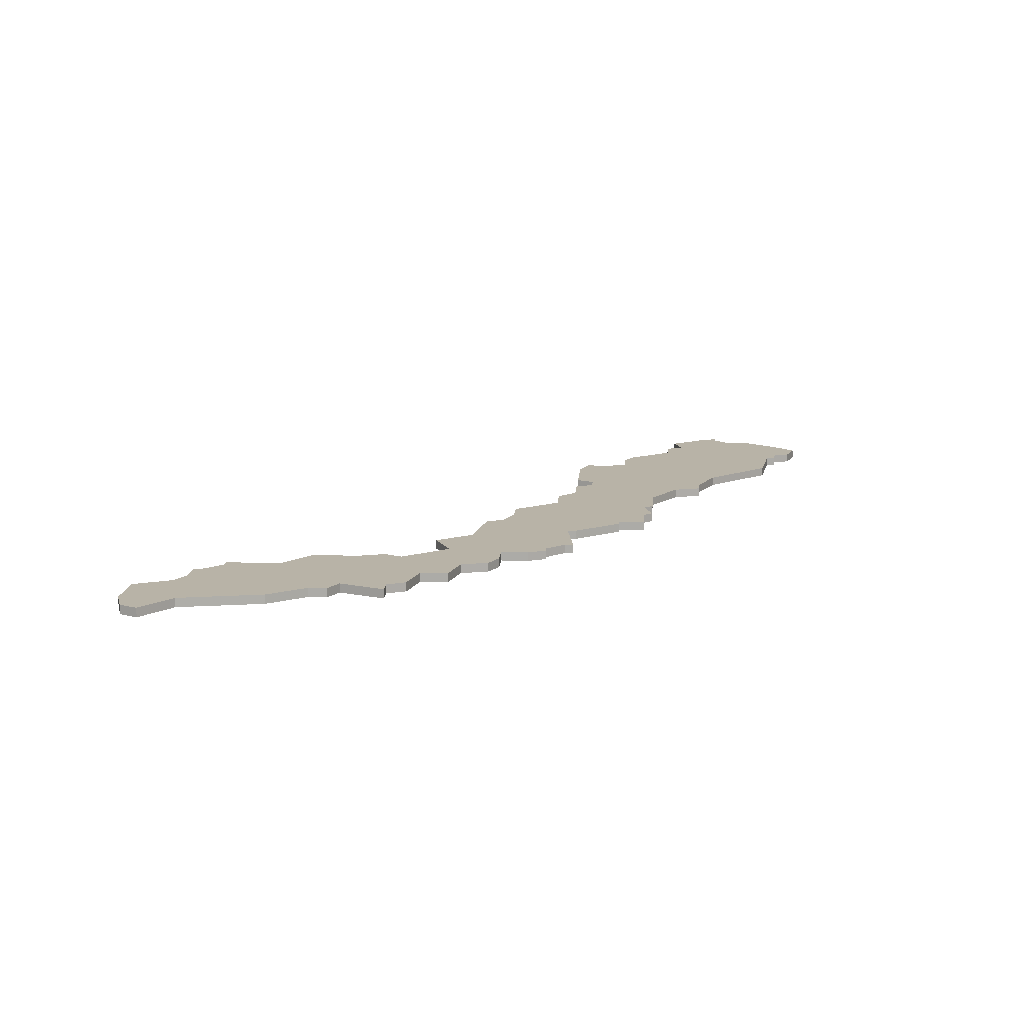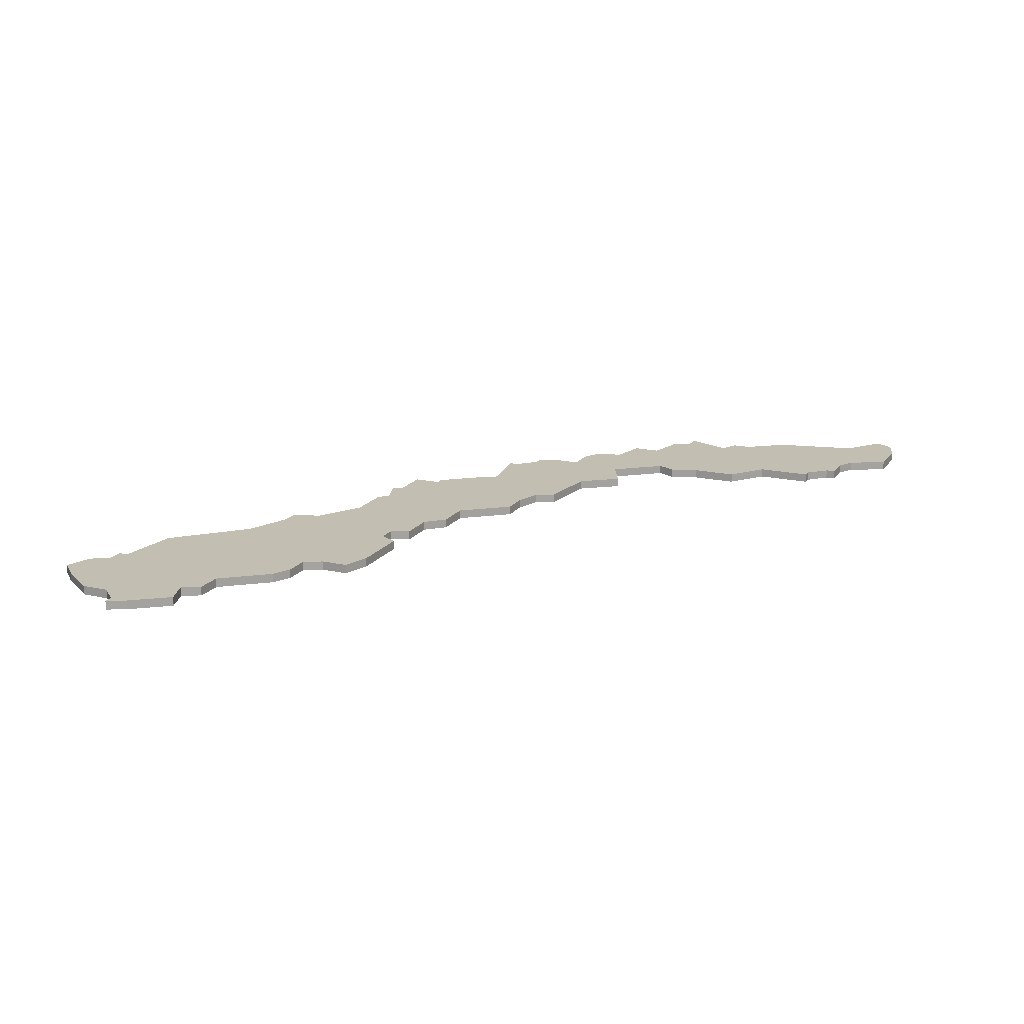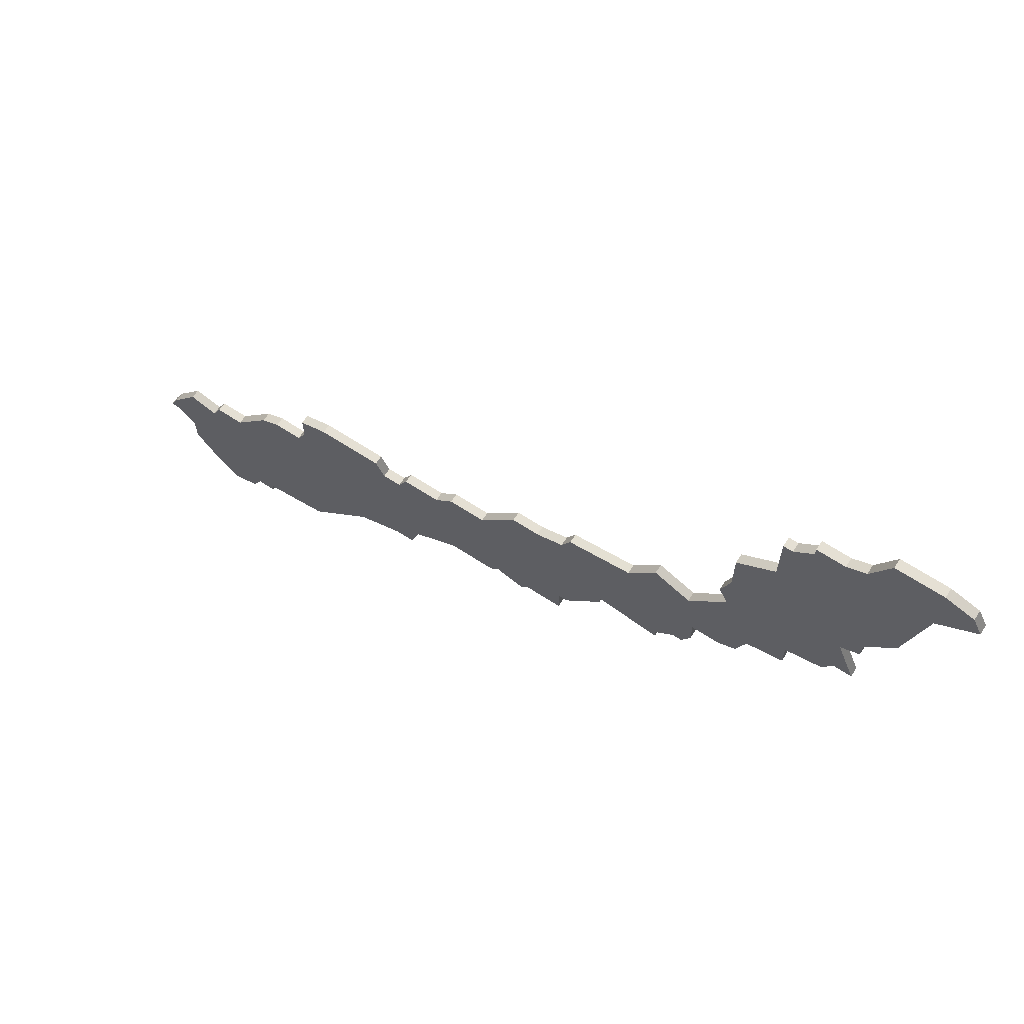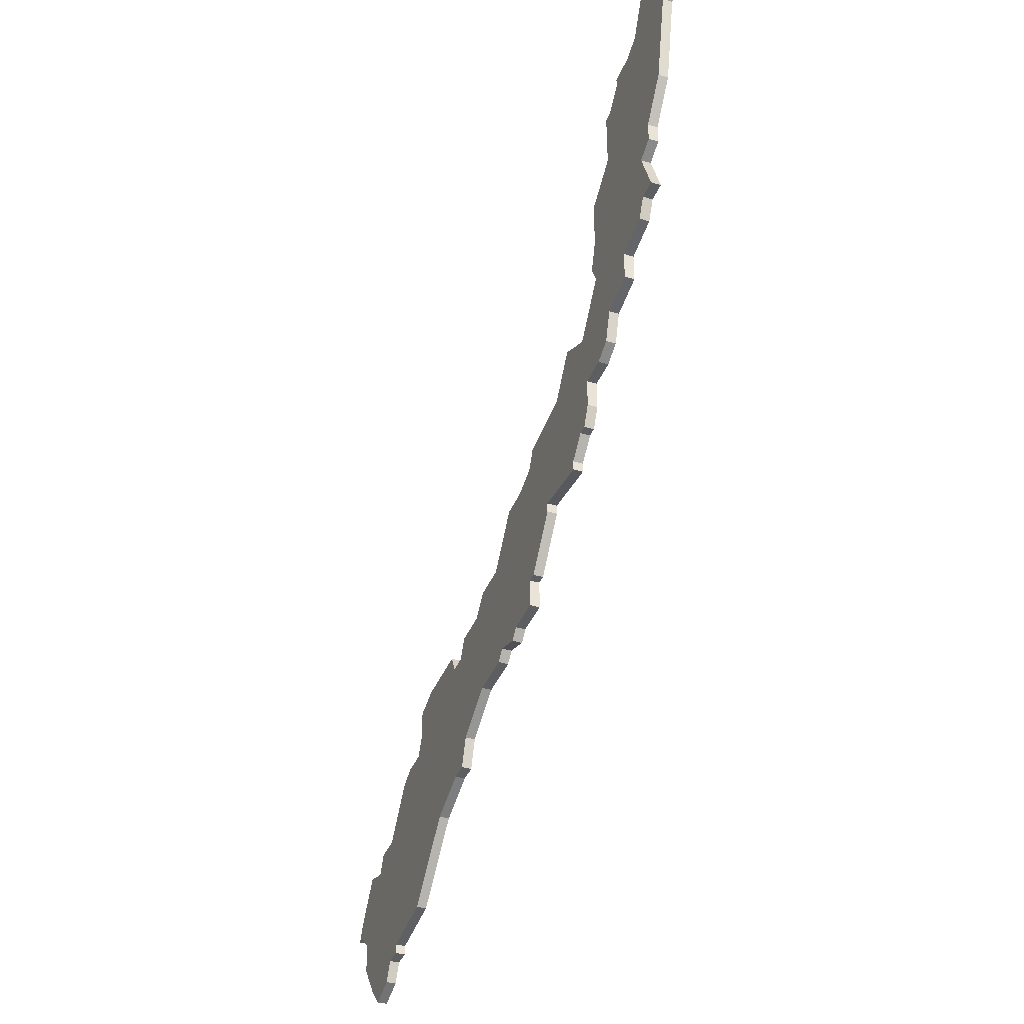
<metadata>
{"format":"obj","ext":"obj","renderer":"f3d","projection":"perspective","resolution":1024,"background":"white","views":[{"elev":12.9,"azim":-85.6,"up":"+Z"},{"elev":17.5,"azim":114.0,"up":"+Z"},{"elev":65.8,"azim":-146.7,"up":"+Y"},{"elev":-38.0,"azim":-110.2,"up":"+Y"}]}
</metadata>
<code>
v 4038 -893 0
v 4038 -893 1
v 4038 -890 0
v 4038 -890 1
v 4013 -853 0
v 4013 -853 1
v 4046 -886 0
v 4046 -886 1
v 4021 -852 0
v 4021 -852 1
v 4021 -879 0
v 4021 -879 1
v 4021 -871 0
v 4021 -871 1
v 4021 -873 0
v 4021 -873 1
v 4054 -903 0
v 4054 -903 1
v 4054 -889 0
v 4054 -889 1
v 4054 -906 0
v 4054 -906 1
v 4062 -906 0
v 4062 -906 1
v 4095 -923 0
v 4095 -923 1
v 4095 -924 0
v 4095 -924 1
v 4070 -897 0
v 4070 -897 1
v 4103 -925 0
v 4103 -925 1
v 4012 -855 0
v 4012 -855 1
v 4078 -897 0
v 4078 -897 1
v 4053 -903 0
v 4053 -903 1
v 4053 -887 0
v 4053 -887 1
v 4028 -885 0
v 4028 -885 1
v 4028 -857 0
v 4028 -857 1
v 4028 -882 0
v 4028 -882 1
v 4028 -858 0
v 4028 -858 1
v 4094 -904 0
v 4094 -904 1
v 4036 -877 0
v 4036 -877 1
v 4102 -911 0
v 4102 -911 1
v 4077 -899 0
v 4077 -899 1
v 4085 -897 0
v 4085 -897 1
v 4060 -890 0
v 4060 -890 1
v 4035 -869 0
v 4035 -869 1
v 4035 -879 0
v 4035 -879 1
v 4035 -890 0
v 4035 -890 1
v 4035 -874 0
v 4035 -874 1
v 4068 -895 0
v 4068 -895 1
v 4068 -907 0
v 4068 -907 1
v 4101 -909 0
v 4101 -909 1
v 4101 -927 0
v 4101 -927 1
v 4043 -882 0
v 4043 -882 1
v 4076 -913 0
v 4076 -913 1
v 4109 -916 0
v 4109 -916 1
v 4018 -867 0
v 4018 -867 1
v 4059 -907 0
v 4059 -907 1
v 4092 -903 0
v 4092 -903 1
v 4042 -897 0
v 4042 -897 1
v 4042 -898 0
v 4042 -898 1
v 4075 -899 0
v 4075 -899 1
v 4108 -914 0
v 4108 -914 1
v 4108 -916 0
v 4108 -916 1
v 4025 -857 0
v 4025 -857 1
v 4058 -906 0
v 4058 -906 1
v 4033 -889 0
v 4033 -889 1
v 4074 -913 0
v 4074 -913 1
v 4074 -897 0
v 4074 -897 1
v 4016 -852 0
v 4016 -852 1
v 4016 -858 0
v 4016 -858 1
v 4049 -897 0
v 4049 -897 1
v 4049 -898 0
v 4049 -898 1
v 4024 -881 0
v 4024 -881 1
v 4057 -890 0
v 4057 -890 1
v 4032 -886 0
v 4032 -886 1
v 4098 -909 0
v 4098 -909 1
v 4098 -926 0
v 4098 -926 1
v 4040 -895 0
v 4040 -895 1
v 4073 -910 0
v 4073 -910 1
v 4106 -918 0
v 4106 -918 1
v 4106 -921 0
v 4106 -921 1
v 4081 -915 0
v 4081 -915 1
v 4023 -879 0
v 4023 -879 1
v 4023 -856 0
v 4023 -856 1
v 4023 -874 0
v 4023 -874 1
v 4089 -903 0
v 4089 -903 1
v 4031 -860 0
v 4031 -860 1
v 4031 -866 0
v 4031 -866 1
v 4064 -895 0
v 4064 -895 1
v 4097 -924 0
v 4097 -924 1
v 4039 -884 0
v 4039 -884 1
v 4039 -895 0
v 4039 -895 1
v 4105 -910 0
v 4105 -910 1
v 4088 -901 0
v 4088 -901 1
v 4088 -922 0
v 4088 -922 1
v 4088 -898 0
v 4088 -898 1
v 4030 -860 0
v 4030 -860 1
v 4063 -907 0
v 4063 -907 1
f 65 103 121
f 127 1 3
f 155 1 127
f 65 121 153
f 45 121 41
f 45 63 121
f 117 137 45
f 3 65 153
f 115 17 37
f 17 115 113
f 89 113 91
f 7 153 77
f 127 3 7
f 7 3 153
f 153 121 63
f 19 7 39
f 89 127 7
f 7 19 113
f 7 113 89
f 13 141 15
f 141 45 137
f 13 83 147
f 83 111 139
f 111 33 5
f 109 9 111
f 111 9 139
f 5 109 111
f 147 141 13
f 11 141 137
f 147 67 141
f 165 147 83
f 63 67 51
f 147 61 67
f 139 99 83
f 165 99 47
f 47 99 43
f 147 165 145
f 83 99 165
f 141 67 45
f 45 67 63
f 25 151 27
f 31 125 151
f 25 161 123
f 123 161 135
f 55 79 129
f 129 79 105
f 143 135 79
f 151 25 131
f 133 31 151
f 95 97 131
f 133 151 131
f 53 131 25
f 73 53 123
f 123 53 25
f 135 143 123
f 157 95 53
f 95 131 53
f 97 95 81
f 75 125 31
f 101 17 149
f 101 21 17
f 71 167 23
f 85 101 23
f 23 101 149
f 23 149 29
f 19 119 113
f 119 59 149
f 149 69 29
f 119 149 17
f 71 23 29
f 17 113 119
f 159 143 55
f 129 71 93
f 87 49 143
f 143 79 55
f 129 93 55
f 29 107 93
f 35 57 55
f 57 159 55
f 57 163 159
f 71 29 93
f 143 49 123
f 122 104 66
f 4 2 128
f 128 2 156
f 154 122 66
f 42 122 46
f 122 64 46
f 46 138 118
f 154 66 4
f 38 18 116
f 114 116 18
f 92 114 90
f 78 154 8
f 8 4 128
f 154 4 8
f 64 122 154
f 40 8 20
f 8 128 90
f 114 20 8
f 90 114 8
f 16 142 14
f 138 46 142
f 148 84 14
f 140 112 84
f 6 34 112
f 112 10 110
f 140 10 112
f 112 110 6
f 14 142 148
f 138 142 12
f 142 68 148
f 84 148 166
f 52 68 64
f 68 62 148
f 84 100 140
f 48 100 166
f 44 100 48
f 146 166 148
f 166 100 84
f 46 68 142
f 64 68 46
f 28 152 26
f 152 126 32
f 124 162 26
f 136 162 124
f 130 80 56
f 106 80 130
f 80 136 144
f 132 26 152
f 152 32 134
f 132 98 96
f 132 152 134
f 26 132 54
f 124 54 74
f 26 54 124
f 124 144 136
f 54 96 158
f 54 132 96
f 82 96 98
f 32 126 76
f 150 18 102
f 18 22 102
f 24 168 72
f 24 102 86
f 150 102 24
f 30 150 24
f 114 120 20
f 150 60 120
f 30 70 150
f 18 150 120
f 30 24 72
f 120 114 18
f 56 144 160
f 94 72 130
f 144 50 88
f 56 80 144
f 56 94 130
f 94 108 30
f 56 58 36
f 56 160 58
f 160 164 58
f 94 30 72
f 124 50 144
f 34 6 33
f 33 6 5
f 112 34 111
f 111 34 33
f 84 112 83
f 83 112 111
f 14 84 13
f 13 84 83
f 16 14 15
f 15 14 13
f 142 16 141
f 141 16 15
f 12 142 11
f 11 142 141
f 138 12 137
f 137 12 11
f 118 138 117
f 117 138 137
f 46 118 45
f 45 118 117
f 42 46 41
f 41 46 45
f 122 42 121
f 121 42 41
f 104 122 103
f 103 122 121
f 66 104 65
f 65 104 103
f 4 66 3
f 3 66 65
f 2 4 1
f 1 4 3
f 156 2 155
f 155 2 1
f 128 156 127
f 127 156 155
f 90 128 89
f 89 128 127
f 92 90 91
f 91 90 89
f 114 92 113
f 113 92 91
f 116 114 115
f 115 114 113
f 38 116 37
f 37 116 115
f 18 38 17
f 17 38 37
f 22 18 21
f 21 18 17
f 102 22 101
f 101 22 21
f 86 102 85
f 85 102 101
f 24 86 23
f 23 86 85
f 168 24 167
f 167 24 23
f 72 168 71
f 71 168 167
f 130 72 129
f 129 72 71
f 106 130 105
f 105 130 129
f 80 106 79
f 79 106 105
f 136 80 135
f 135 80 79
f 162 136 161
f 161 136 135
f 26 162 25
f 25 162 161
f 28 26 27
f 27 26 25
f 152 28 151
f 151 28 27
f 126 152 125
f 125 152 151
f 76 126 75
f 75 126 125
f 32 76 31
f 31 76 75
f 134 32 133
f 133 32 31
f 132 134 131
f 131 134 133
f 98 132 97
f 97 132 131
f 82 98 81
f 81 98 97
f 96 82 95
f 95 82 81
f 158 96 157
f 157 96 95
f 54 158 53
f 53 158 157
f 74 54 73
f 73 54 53
f 124 74 123
f 123 74 73
f 50 124 49
f 49 124 123
f 88 50 87
f 87 50 49
f 144 88 143
f 143 88 87
f 160 144 159
f 159 144 143
f 164 160 163
f 163 160 159
f 58 164 57
f 57 164 163
f 36 58 35
f 35 58 57
f 56 36 55
f 55 36 35
f 94 56 93
f 93 56 55
f 108 94 107
f 107 94 93
f 30 108 29
f 29 108 107
f 70 30 69
f 69 30 29
f 150 70 149
f 149 70 69
f 60 150 59
f 59 150 149
f 120 60 119
f 119 60 59
f 20 120 19
f 19 120 119
f 40 20 39
f 39 20 19
f 8 40 7
f 7 40 39
f 78 8 77
f 77 8 7
f 154 78 153
f 153 78 77
f 64 154 63
f 63 154 153
f 52 64 51
f 51 64 63
f 68 52 67
f 67 52 51
f 62 68 61
f 61 68 67
f 148 62 147
f 147 62 61
f 146 148 145
f 145 148 147
f 166 146 165
f 165 146 145
f 48 166 47
f 47 166 165
f 44 48 43
f 43 48 47
f 100 44 99
f 99 44 43
f 140 100 139
f 139 100 99
f 10 140 9
f 9 140 139
f 6 110 5
f 5 110 109
f 110 10 109
f 109 10 9

</code>
